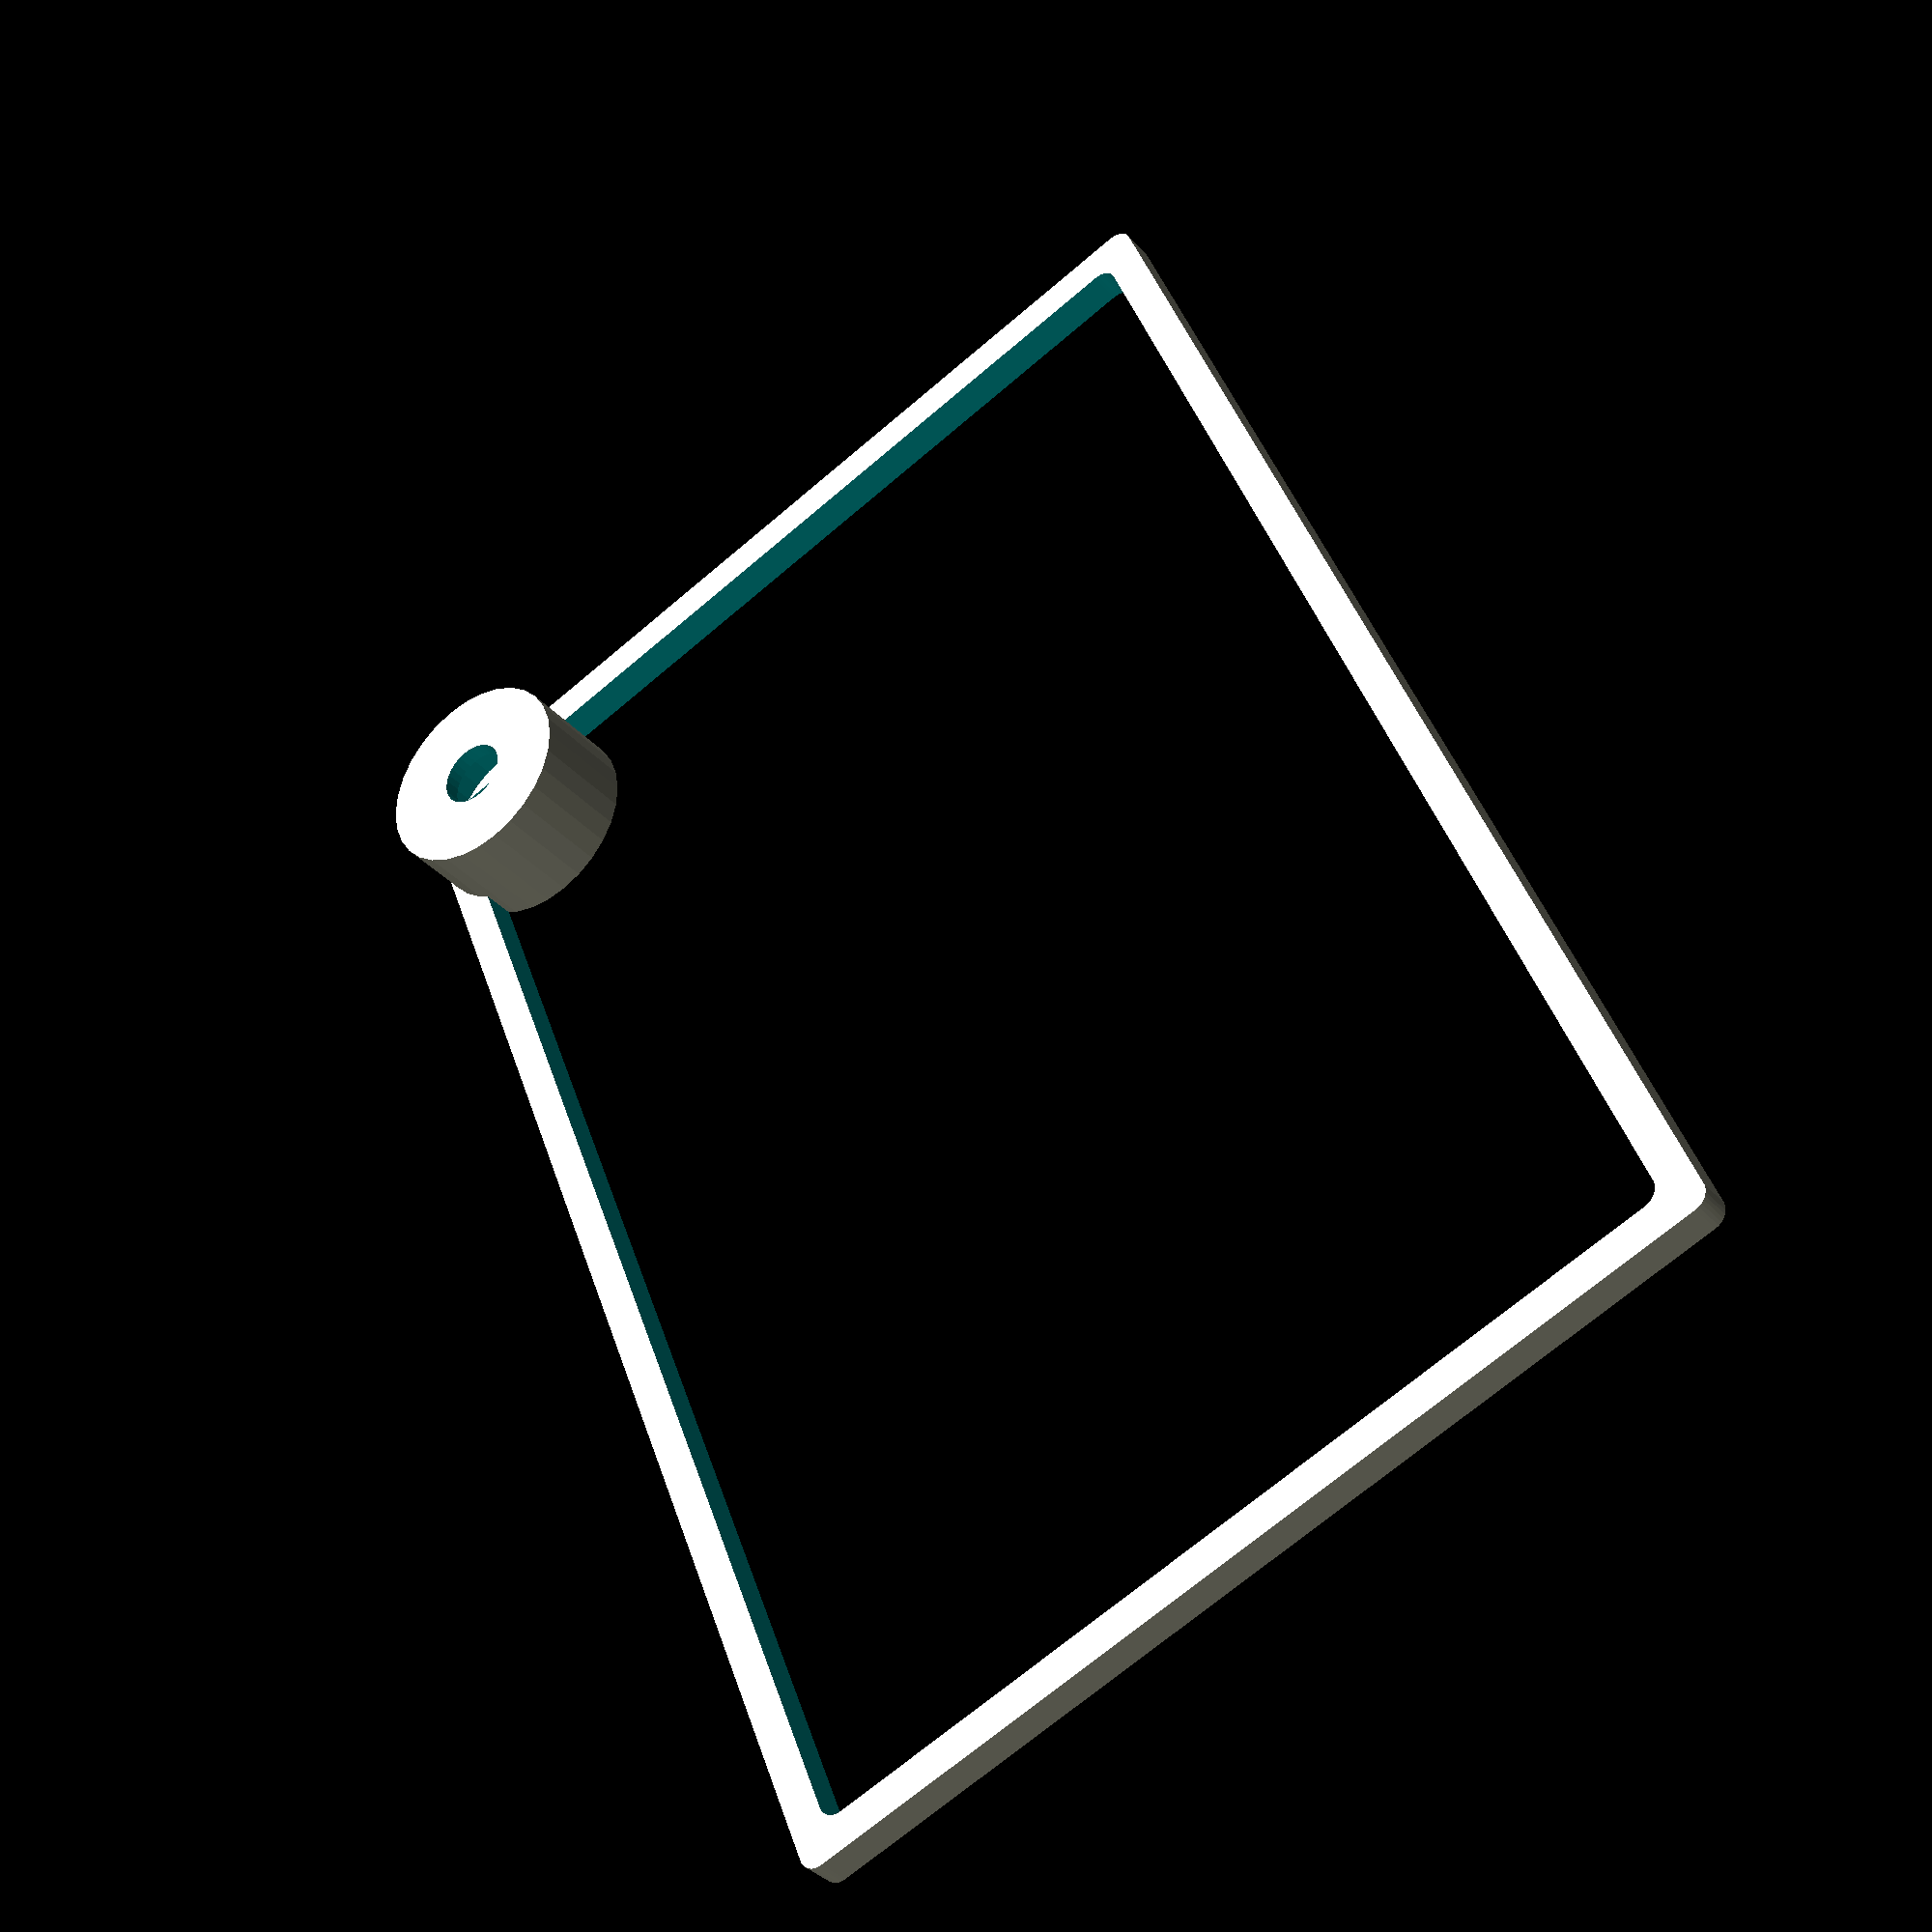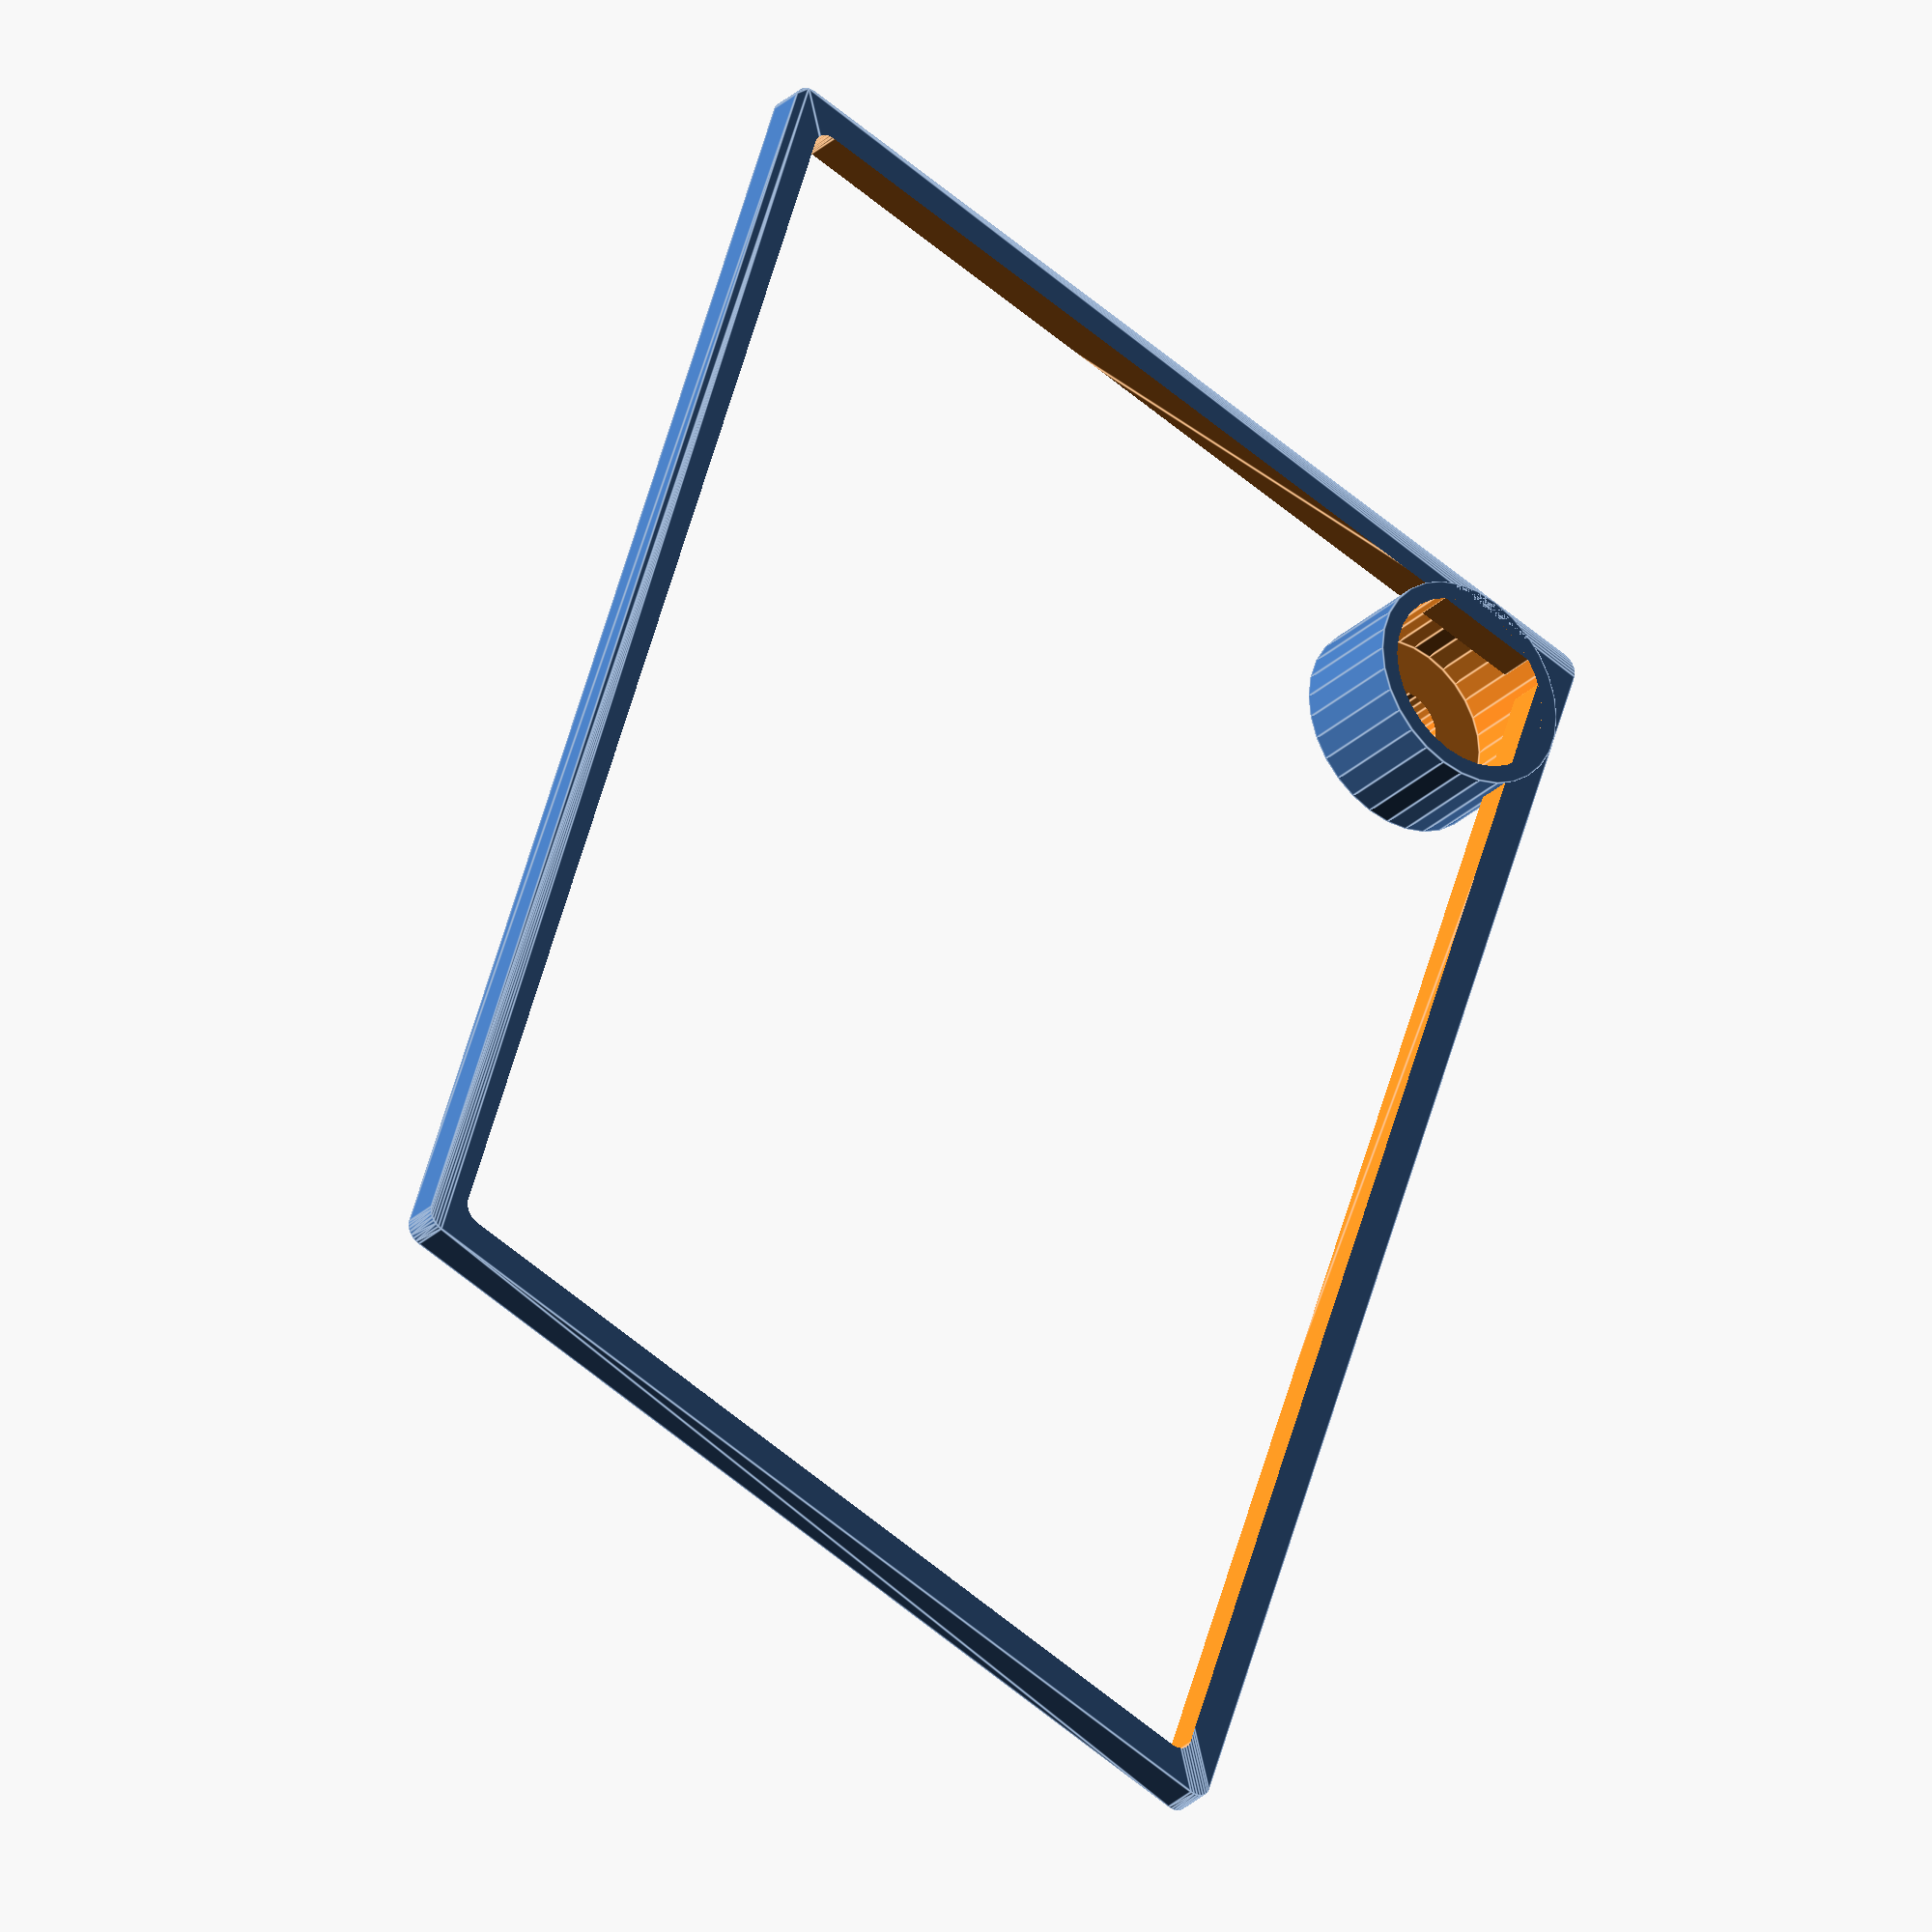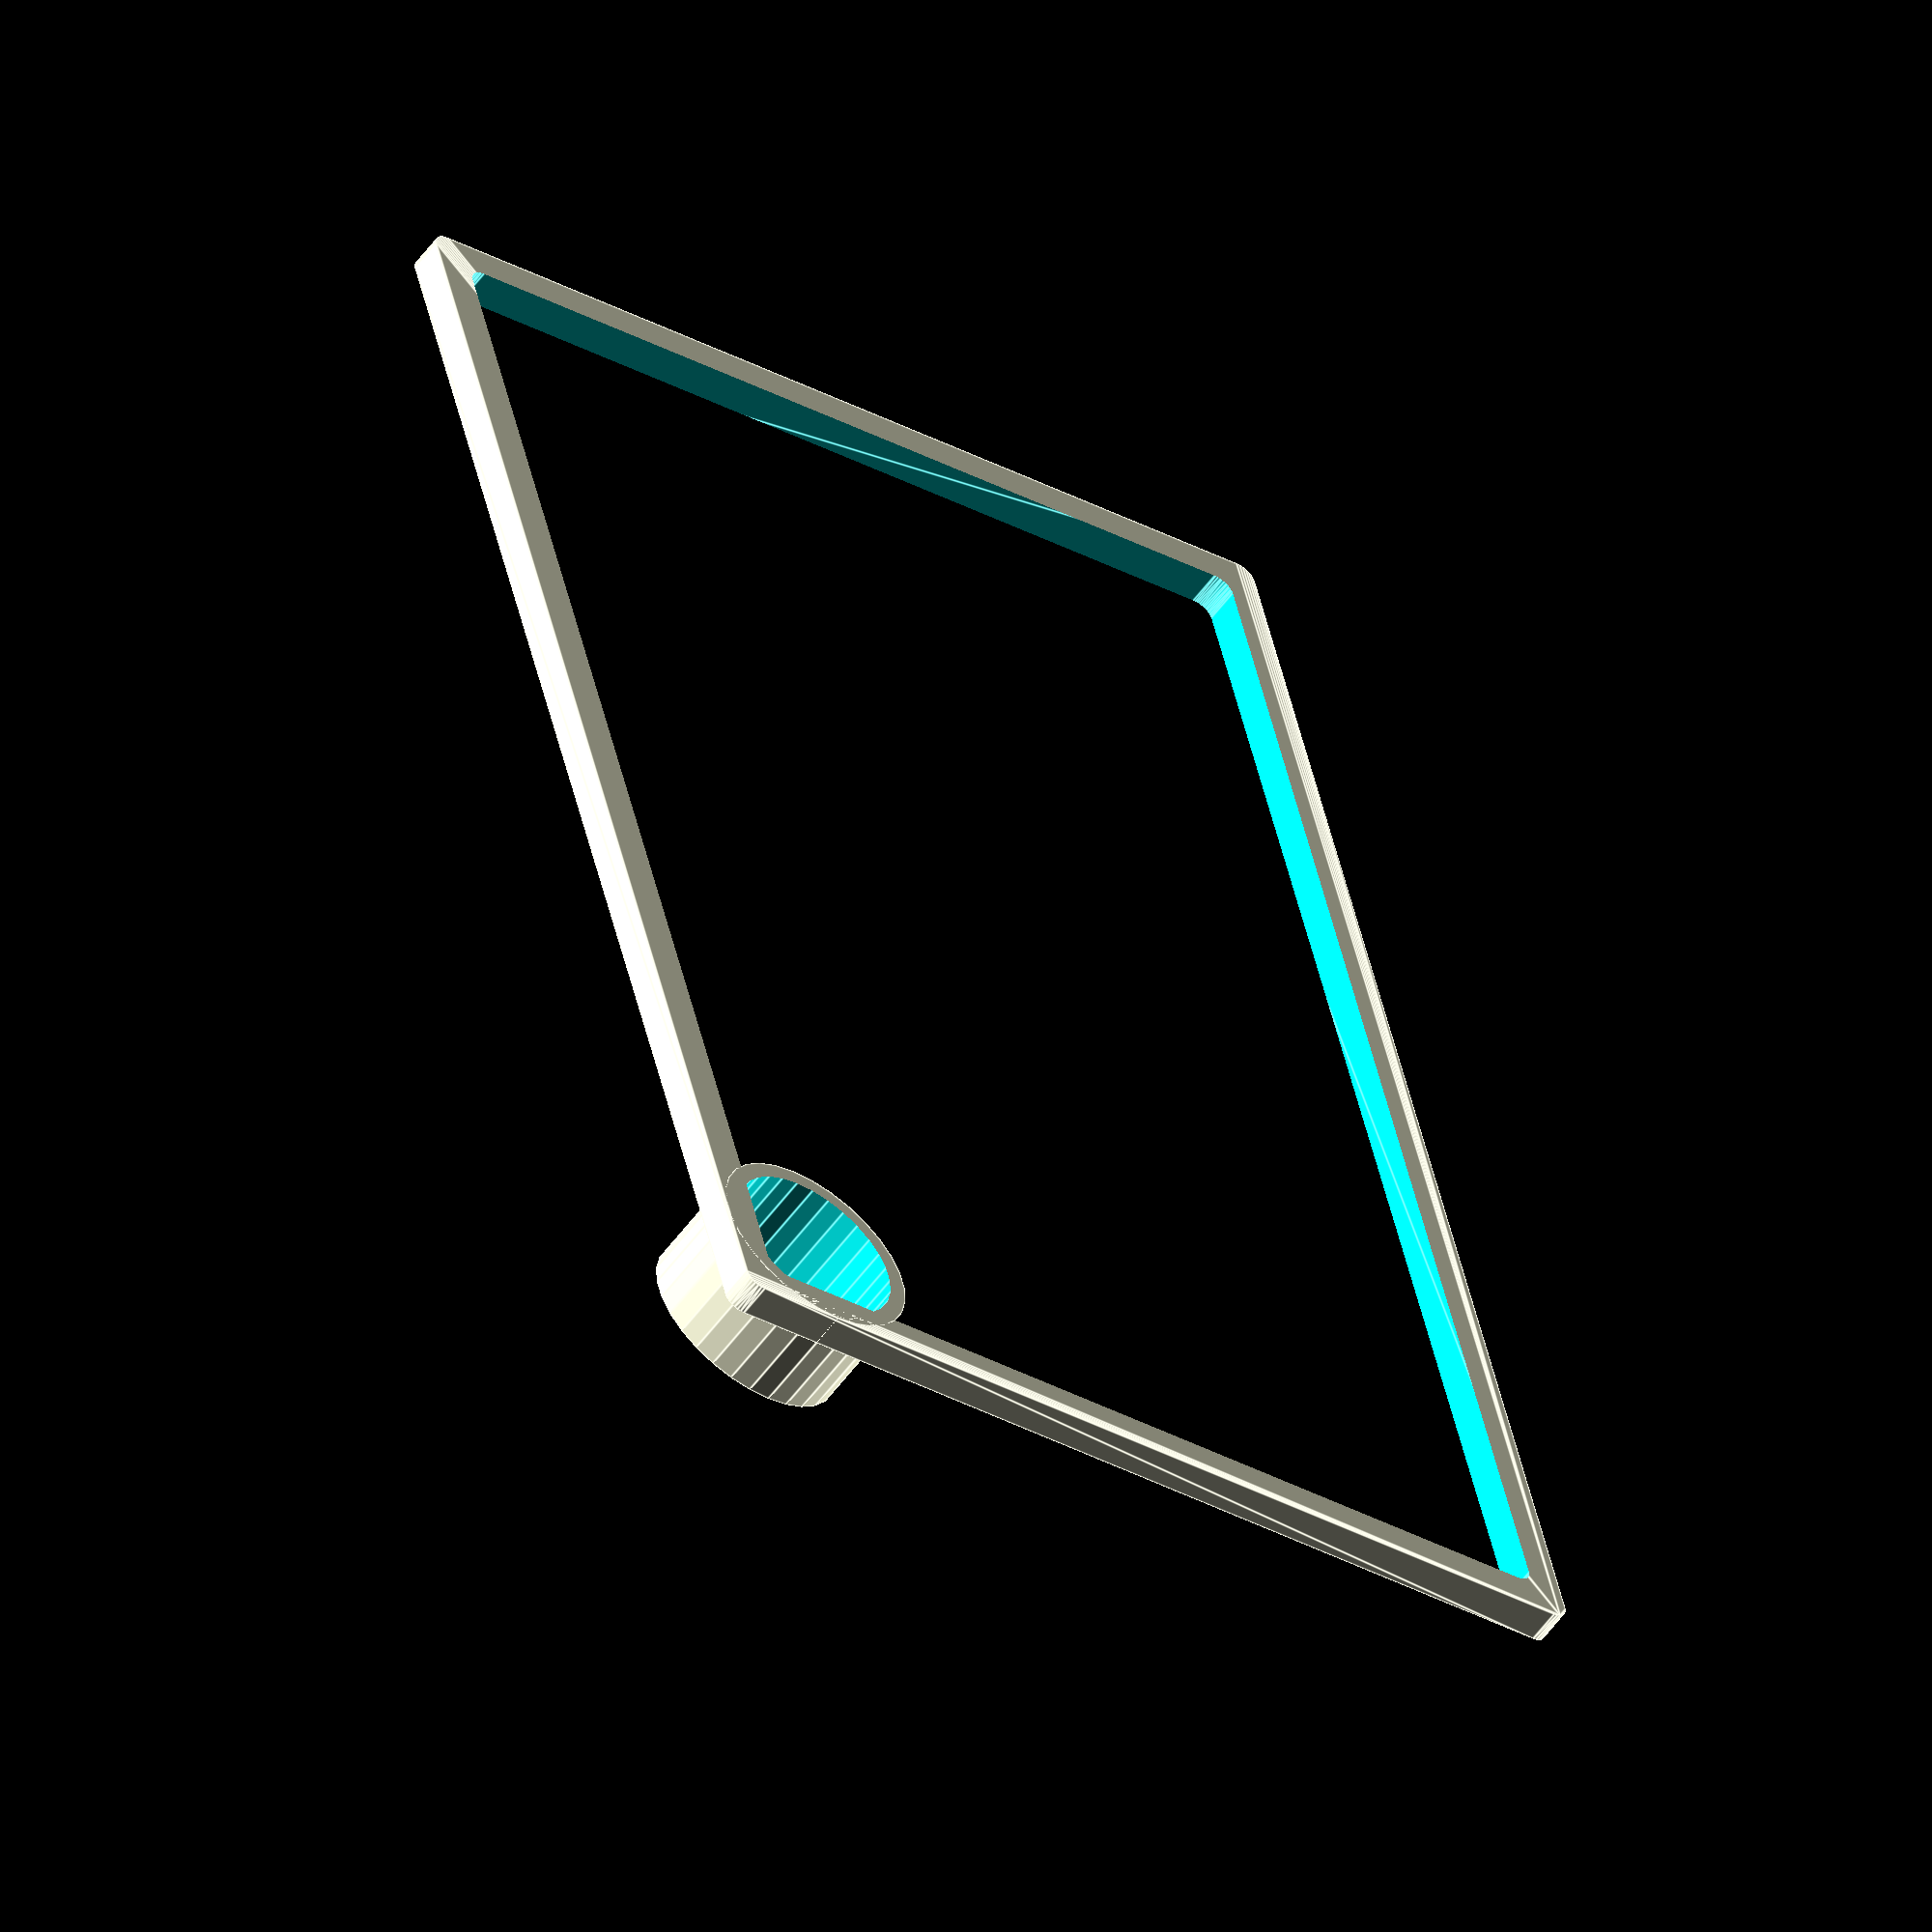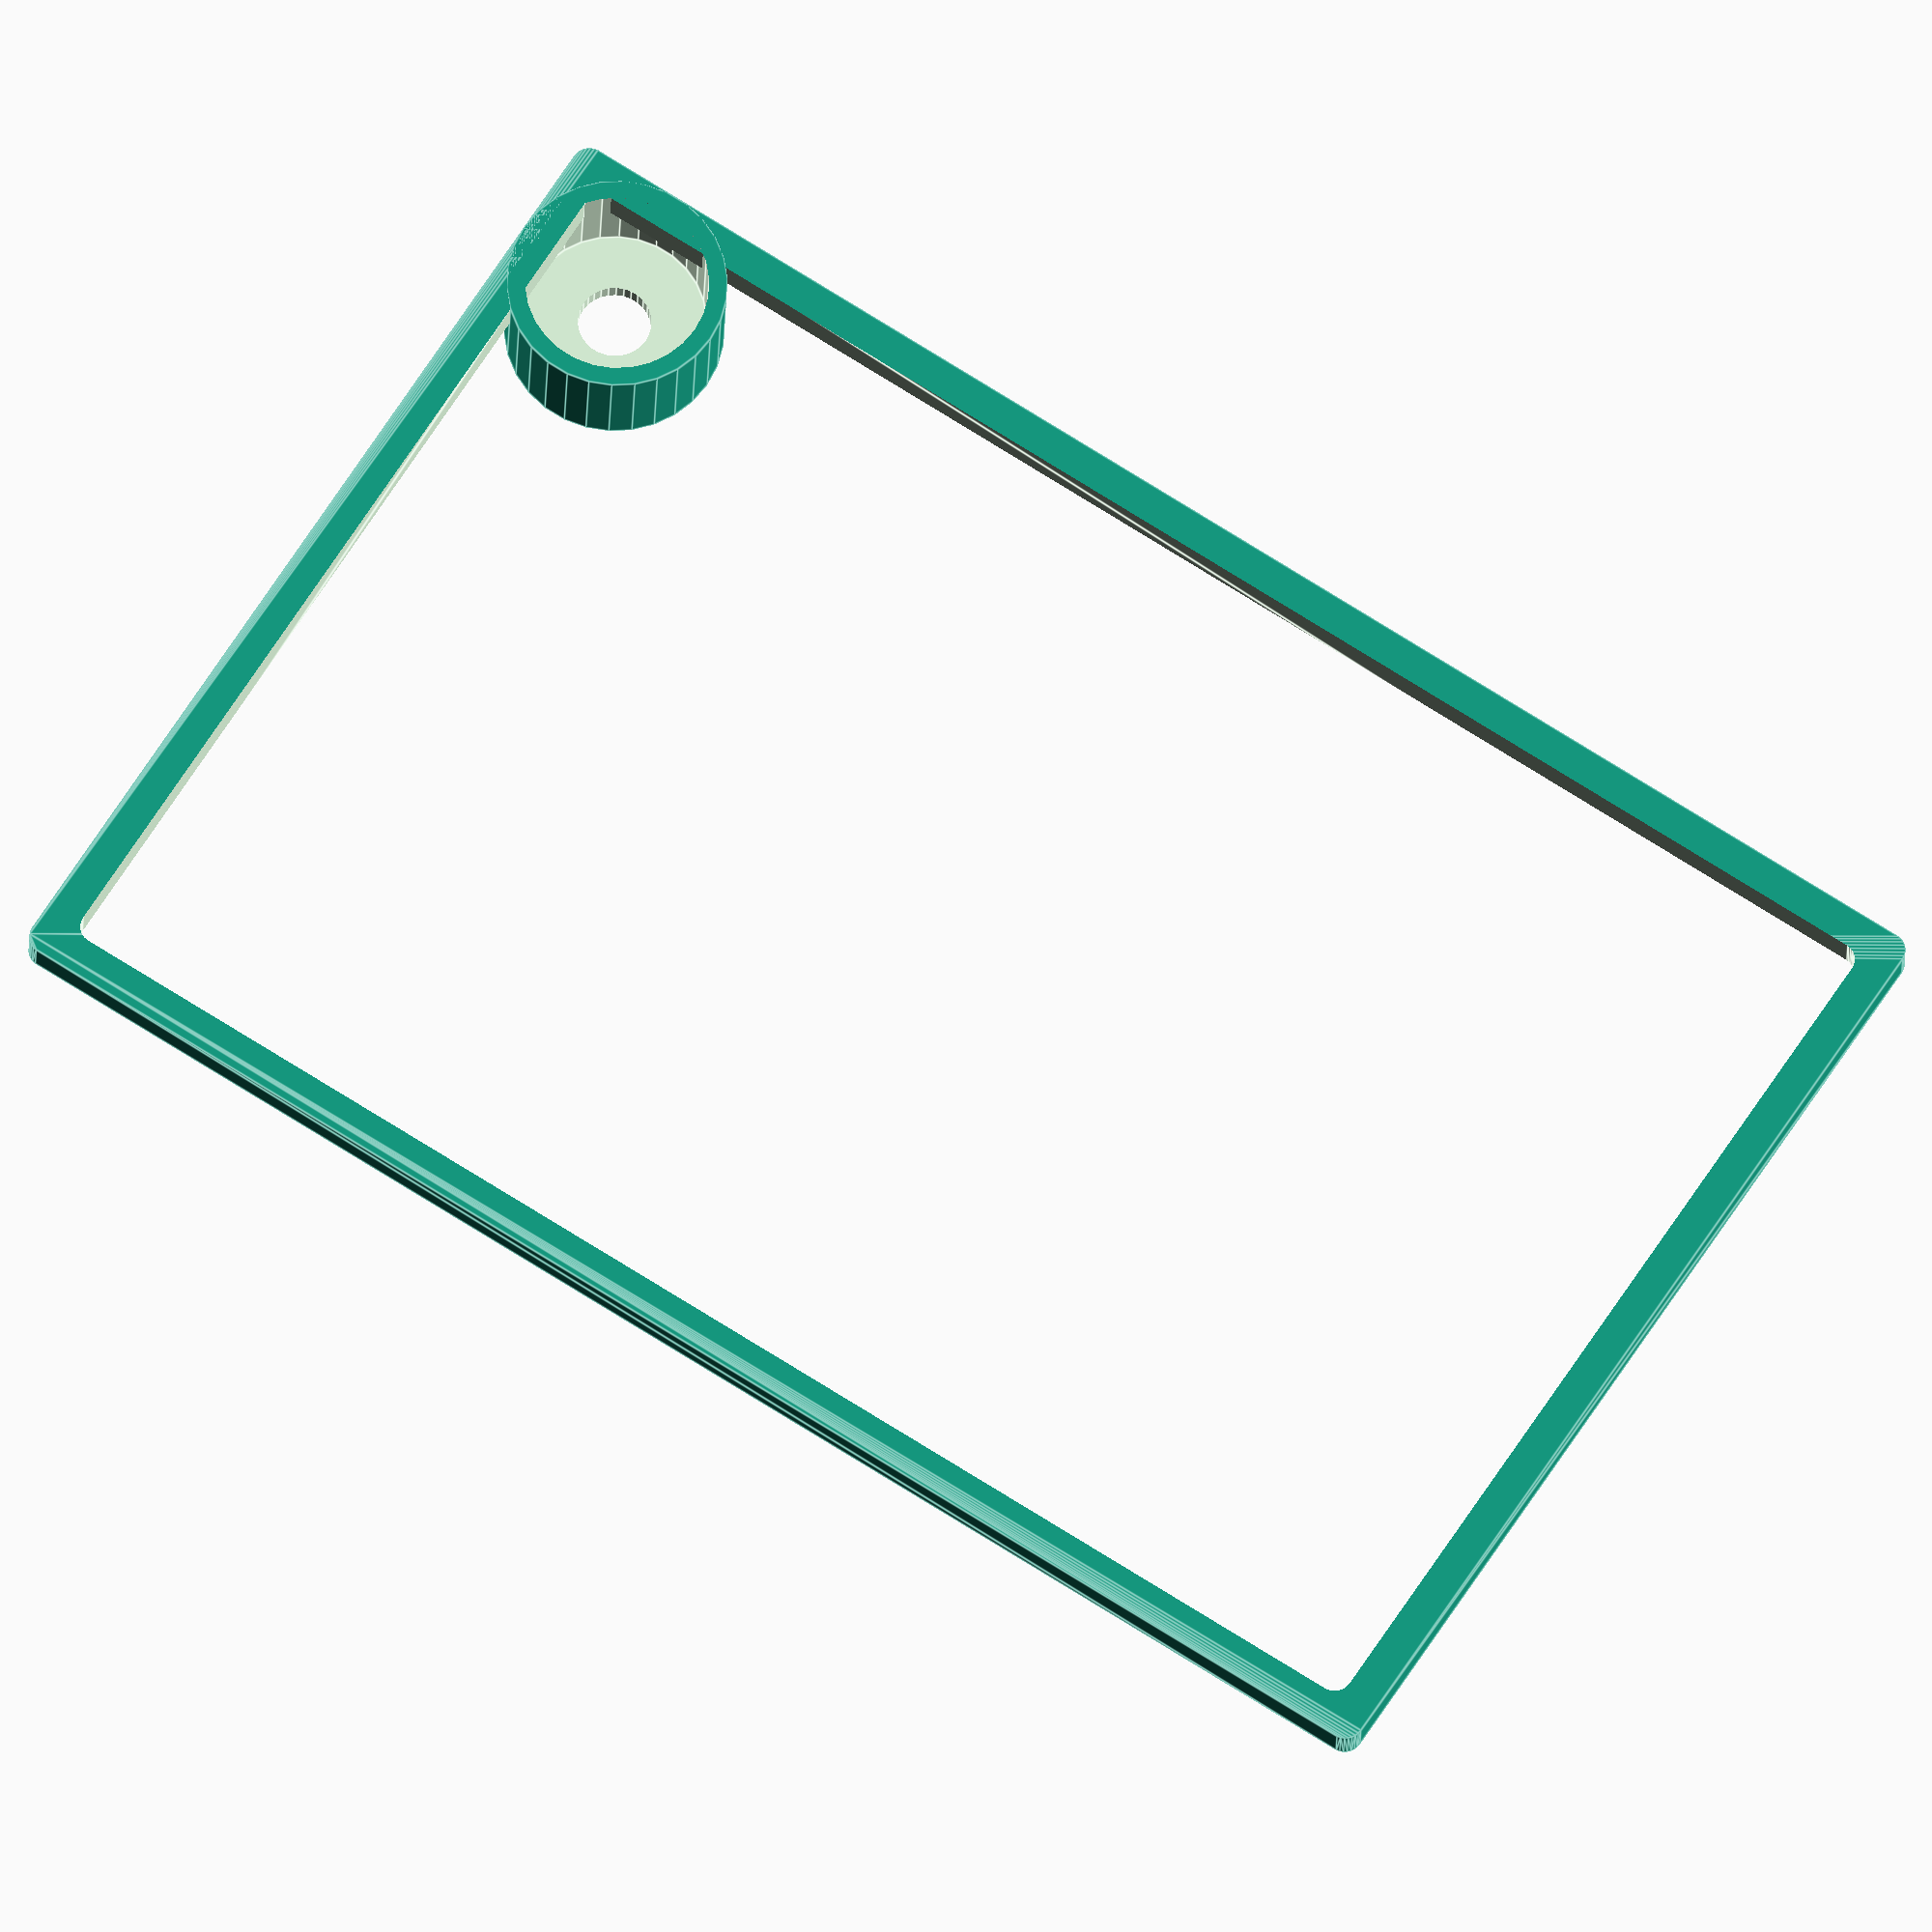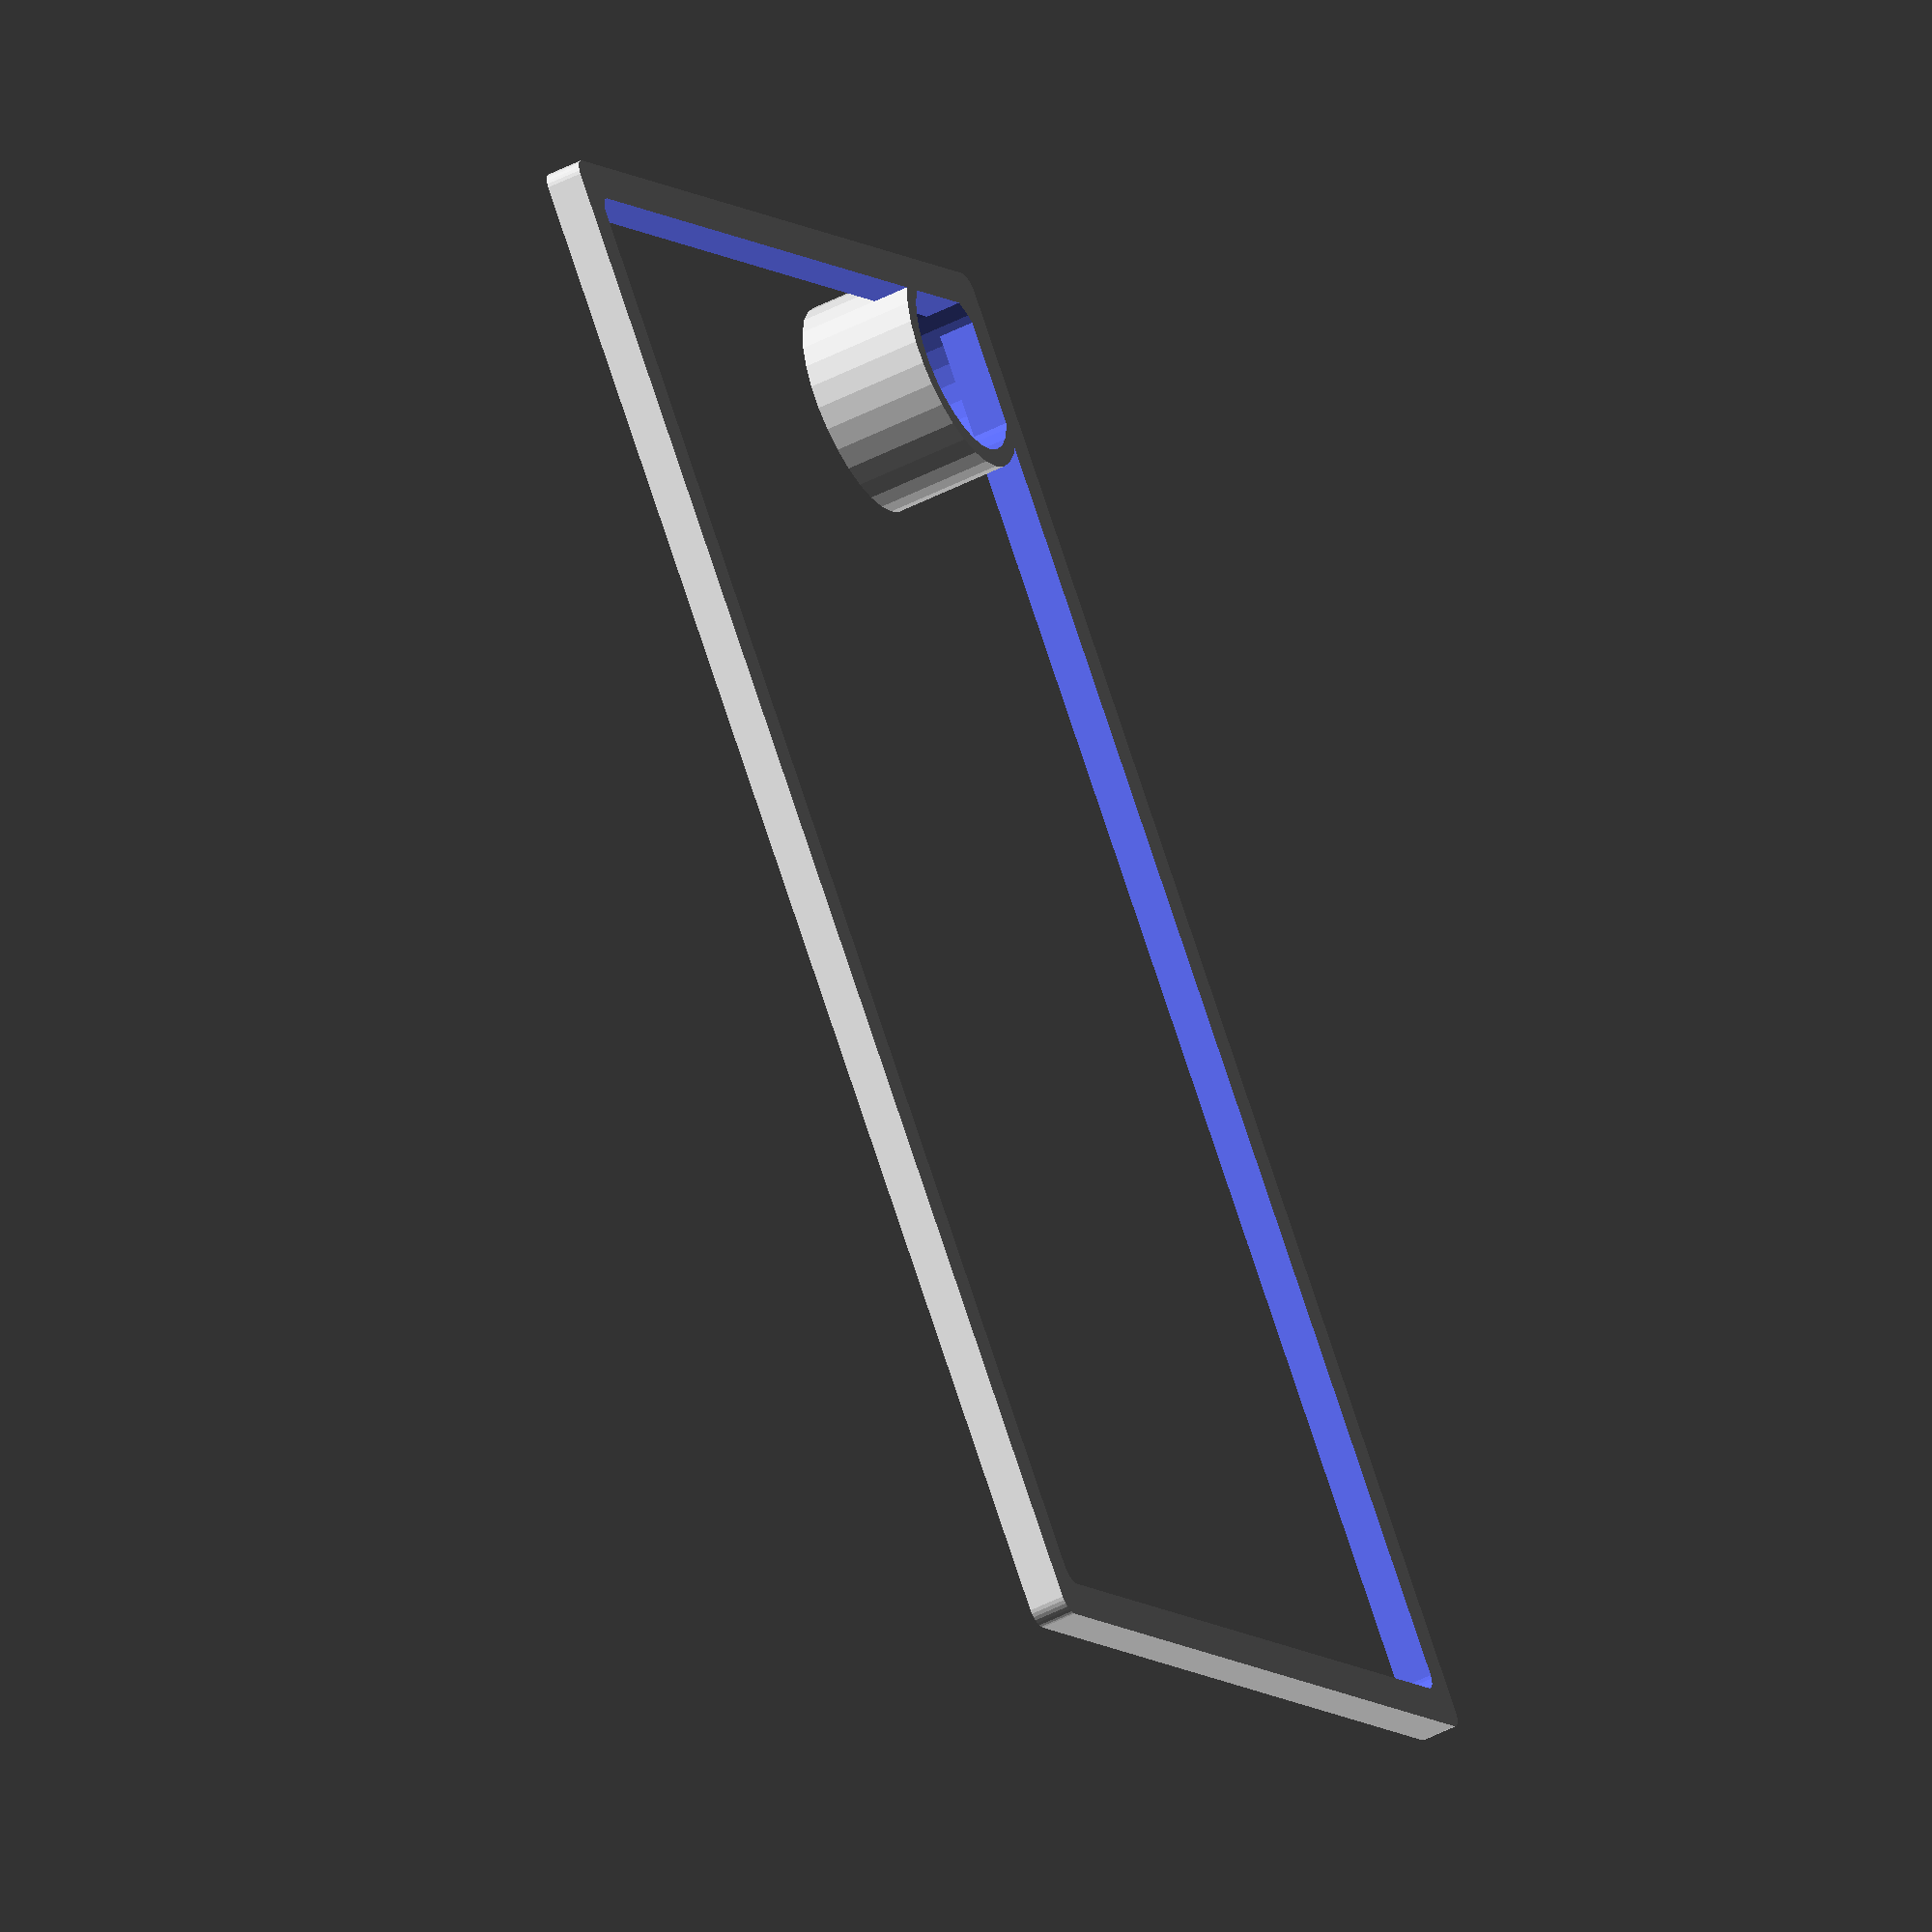
<openscad>
whiteboard_width  = 600;
whiteboard_height = 900;

day_width  = whiteboard_width/7;
day_height = whiteboard_height/16;

wall      = 2;
thickness =  2;

magnet_height1 =  4.5;
magnet_height2 = 12.5;
magnet_diam    = 10;
screw_height   = magnet_height2-magnet_height1;
screw_diam     =  4;

$fn = 30;

module screw() {
    cylinder( d = screw_diam, h = screw_height );
}

module magnet() {
    cylinder( d = magnet_diam, h = magnet_height1+2 );
    translate([0, 0, magnet_height1]) screw();
}

module magnet_case() {
    difference() {
        cylinder( d = magnet_diam+wall, h = magnet_height1+wall);
        translate([0, 0, -1]) magnet();
    }
}

module plate(plate_width, plate_height, plate_thickness) {
    hull() {
        translate( [
            0 * plate_width  + 0.5 * wall,
            0 * plate_height + 0.5 * wall,
            0 ] )
            cylinder(d = wall, h = plate_thickness);
        translate( [
            1 * plate_width  - 0.5 * wall,
            0 * plate_height + 0.5 * wall,
            0 ] )
            cylinder(d = wall, h = plate_thickness);
        translate( [
            0 * plate_width  + 0.5 * wall,
            1 * plate_height - 0.5 * wall,
            0 ] )
            cylinder(d = wall, h = plate_thickness);
        translate( [
            1 * plate_width  - 0.5 * wall,
            1 * plate_height - 0.5 * wall,
            0 ] )
            cylinder(d = wall, h = plate_thickness);
    }
}

module day() {
    difference() {
        plate(day_width, day_height, thickness);
        
        translate( [ wall, wall, -1 ] ) 
        plate(day_width - 2*wall, day_height - 2*wall, thickness+3);
    }
}

day();
translate([0.5*(magnet_diam+wall), 0.5*(magnet_diam+wall), 0]) magnet_case();
</openscad>
<views>
elev=215.4 azim=248.6 roll=144.9 proj=p view=solid
elev=211.2 azim=252.5 roll=38.2 proj=o view=edges
elev=235.7 azim=104.3 roll=35.5 proj=o view=edges
elev=202.6 azim=327.2 roll=1.4 proj=o view=edges
elev=50.3 azim=129.4 roll=119.4 proj=o view=solid
</views>
